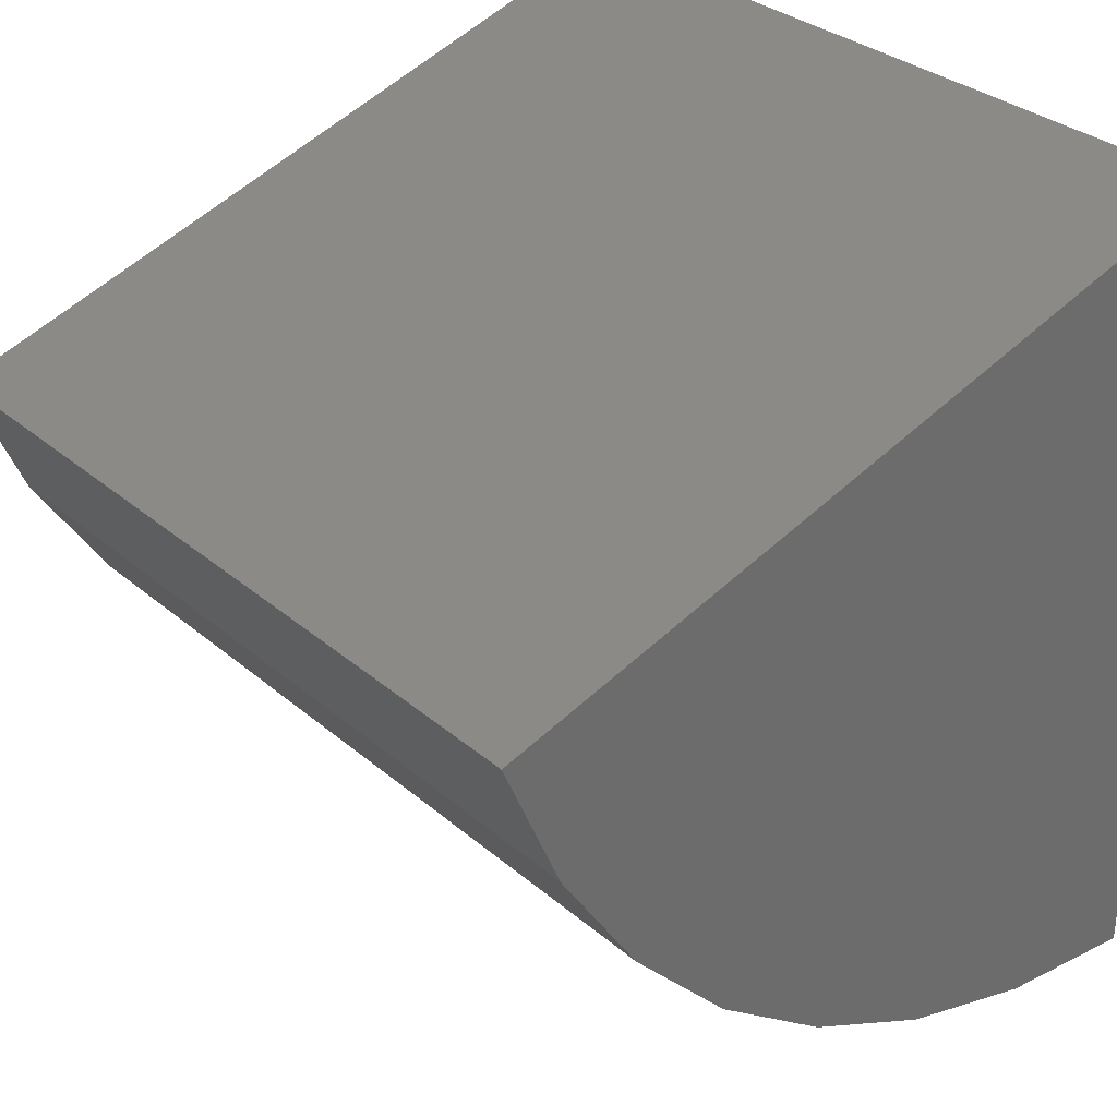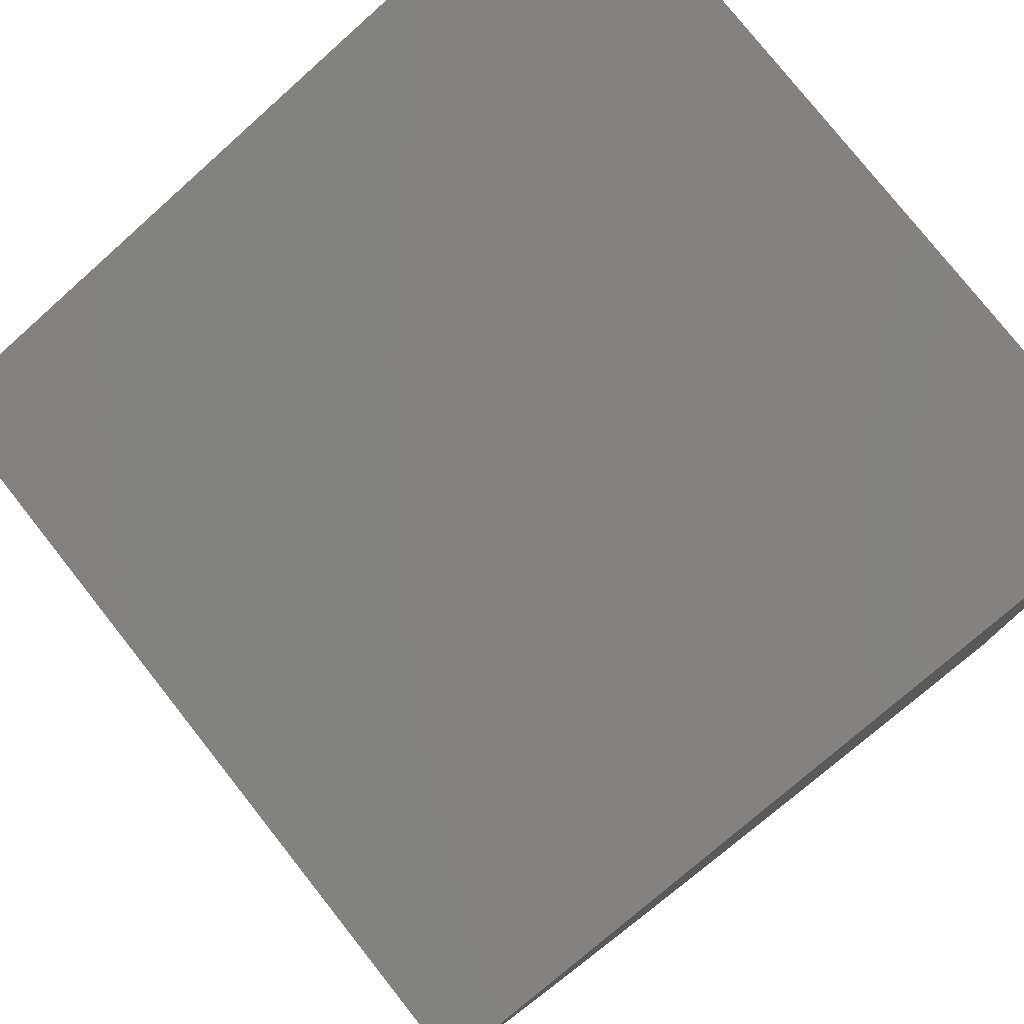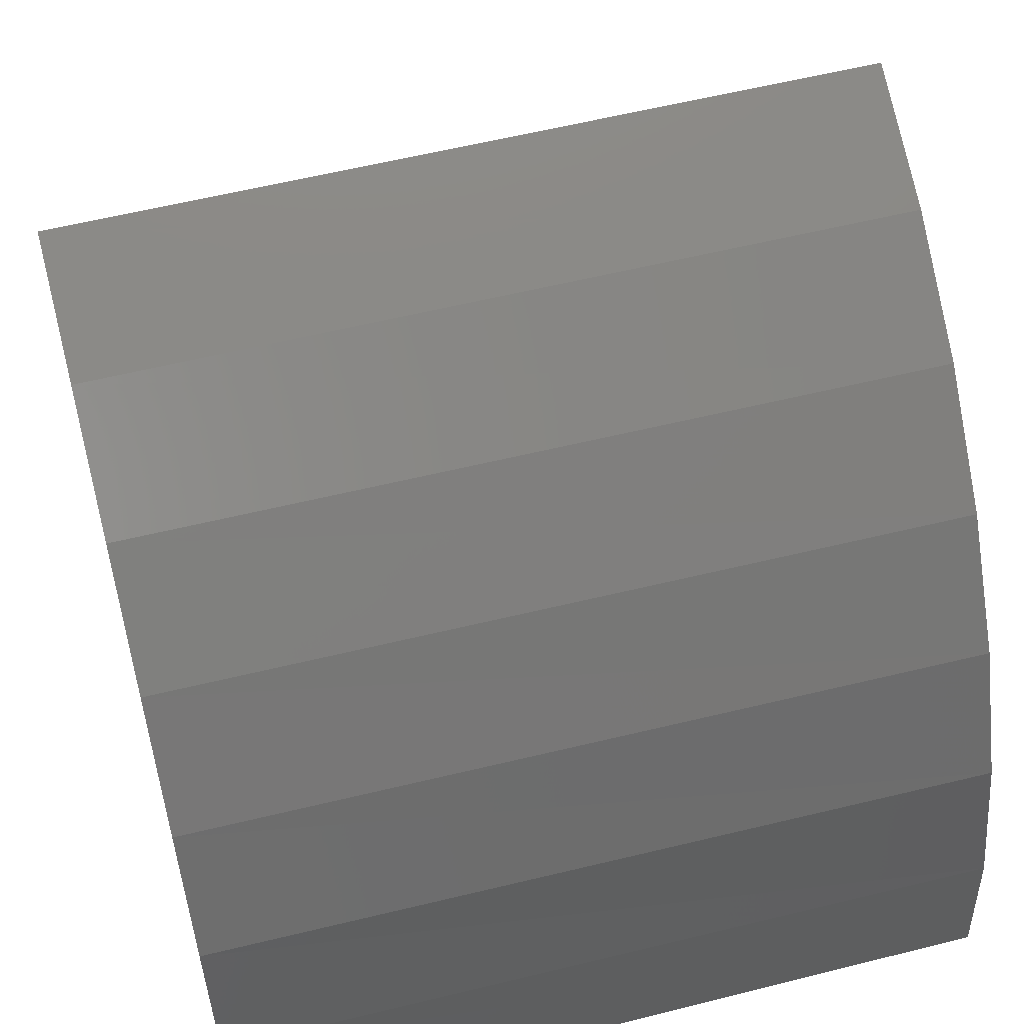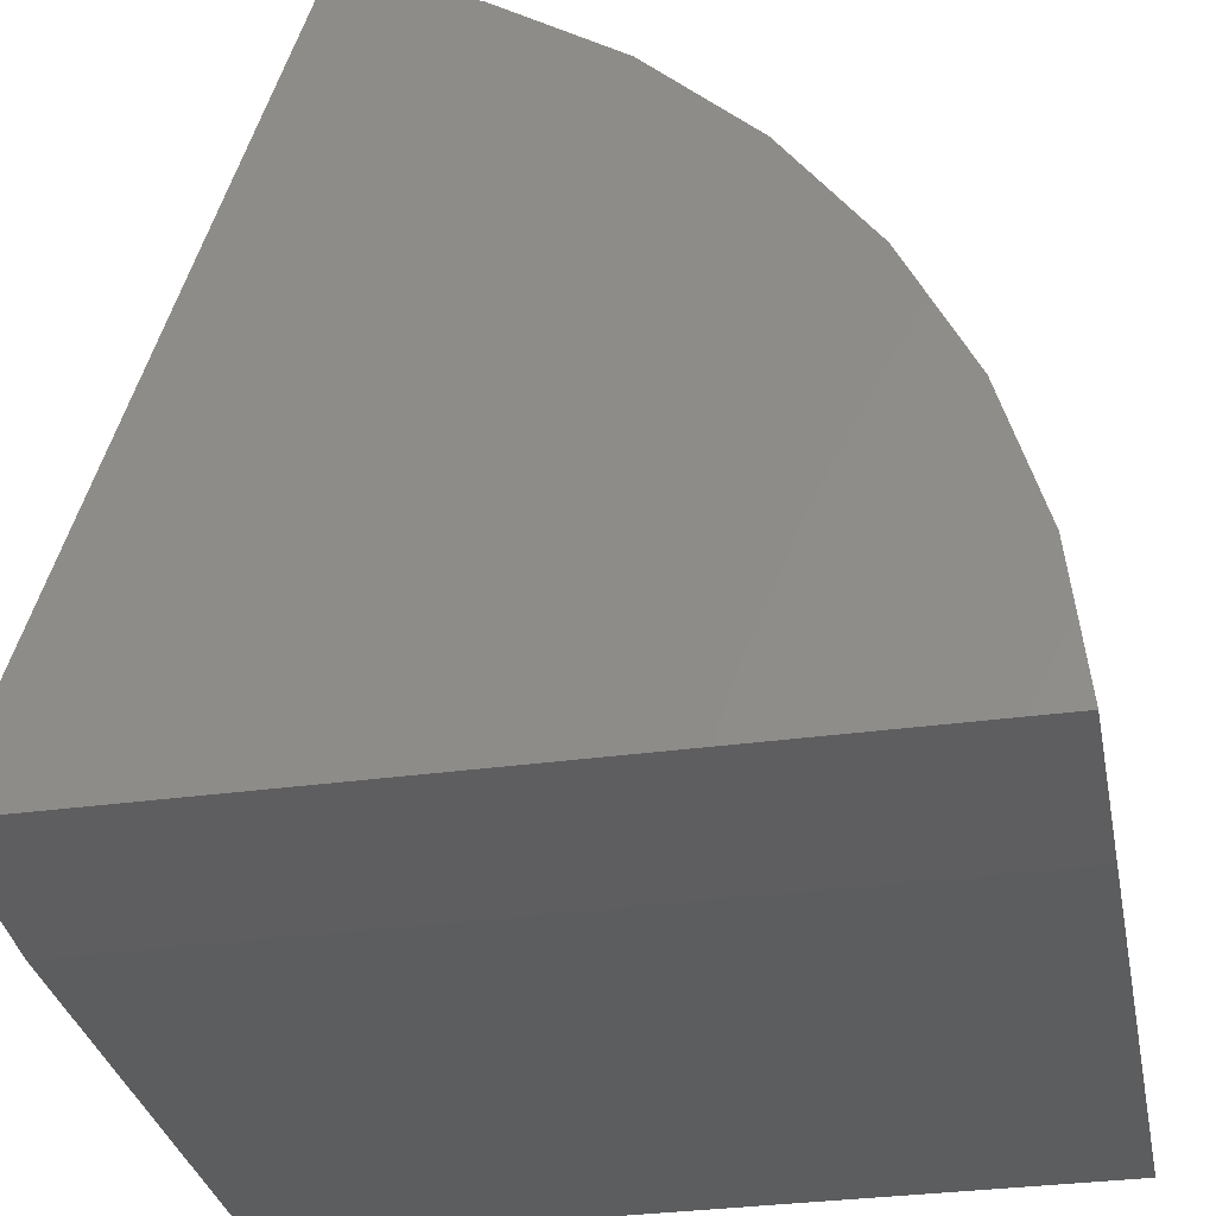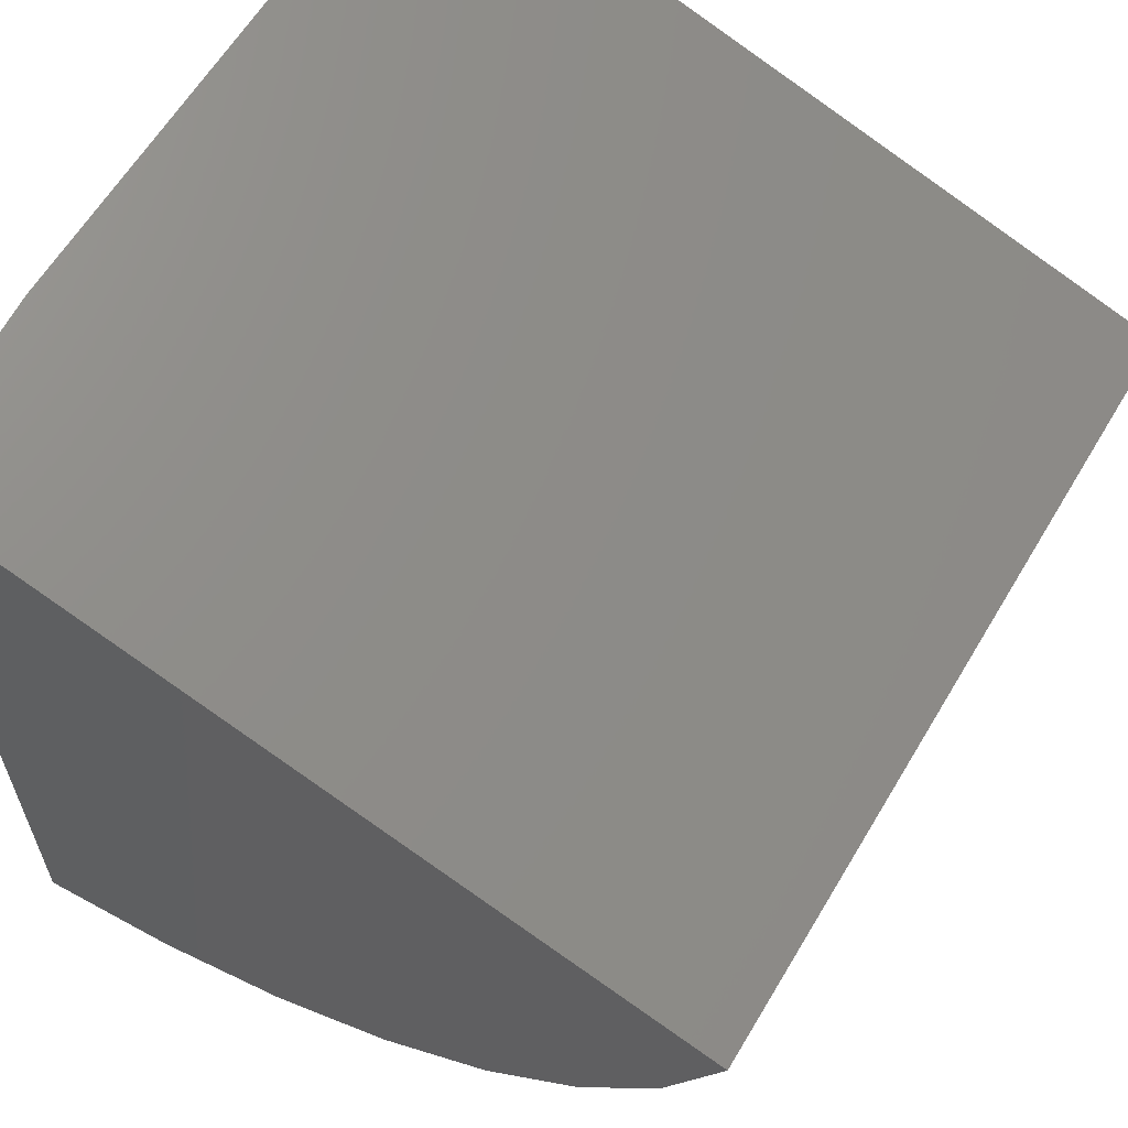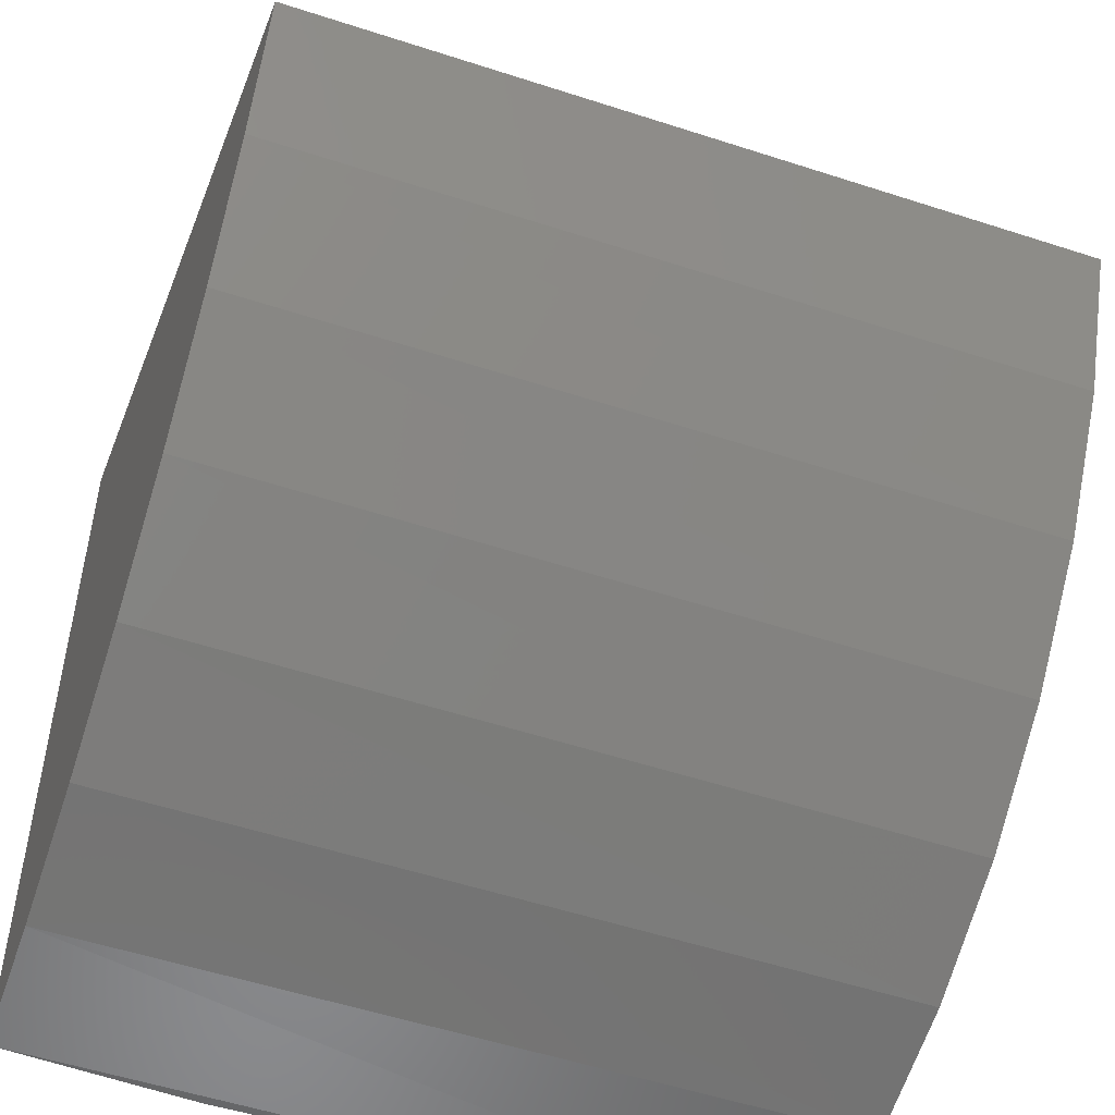
<metadata>
{"format":"stl","ext":"stl","renderer":"f3d","projection":"perspective","resolution":1024,"background":"white","views":[{"elev":31.5,"azim":50.2,"up":"+Y"},{"elev":78.0,"azim":51.7,"up":"+Y"},{"elev":57.2,"azim":-14.7,"up":"+Z"},{"elev":-32.2,"azim":-79.0,"up":"+Z"},{"elev":61.5,"azim":-59.3,"up":"+Y"},{"elev":-50.6,"azim":-19.6,"up":"+Y"}]}
</metadata>
<code>
# stl→obj: 20 verts, 36 faces
v -0.7344 0.2865 1.427
v 0.734 0.2865 1.427
v -0.7344 0.7424 0.02344
v 0.734 0.75 0
v -0.3672 0.75 0
v -0.3672 -0.75 0
v 0.734 -0.75 0
v -0.7344 -0.7498 0.02344
v -0.7344 -0.7222 0.2876
v -0.7344 -0.6484 0.5427
v -0.7344 -0.5308 0.7808
v -0.7344 -0.373 0.9945
v -0.7344 -0.18 1.177
v -0.7344 0.04215 1.322
v 0.734 0.0392 1.321
v 0.734 -0.1852 1.173
v 0.734 -0.3796 0.9869
v 0.734 -0.5377 0.7693
v 0.734 -0.6544 0.5271
v 0.734 -0.7259 0.2678
f 1 2 3
f 3 2 4
f 3 4 5
f 6 5 7
f 7 5 4
f 1 3 8
f 1 8 9
f 1 9 10
f 1 10 11
f 1 11 12
f 1 12 13
f 1 13 14
f 2 1 15
f 15 1 14
f 15 14 16
f 16 14 13
f 16 13 17
f 17 13 12
f 17 12 18
f 18 12 11
f 18 11 19
f 19 11 10
f 19 10 20
f 20 10 9
f 20 9 7
f 7 9 8
f 7 8 6
f 3 5 8
f 8 5 6
f 2 15 16
f 2 16 17
f 2 17 18
f 2 18 19
f 2 19 20
f 2 20 7
f 2 7 4

</code>
